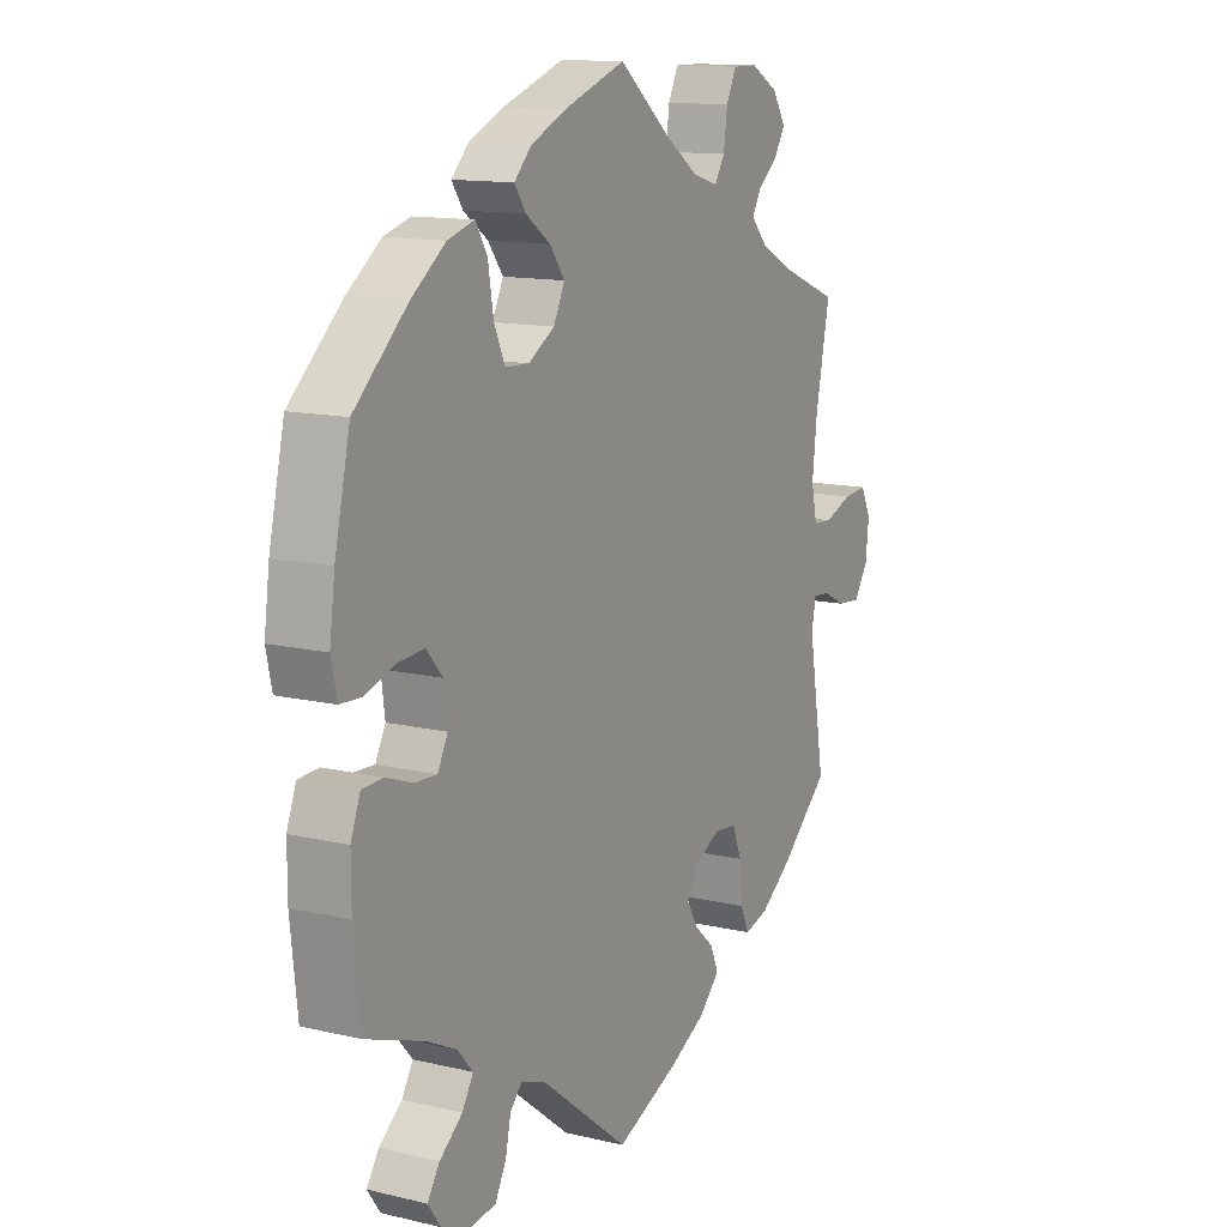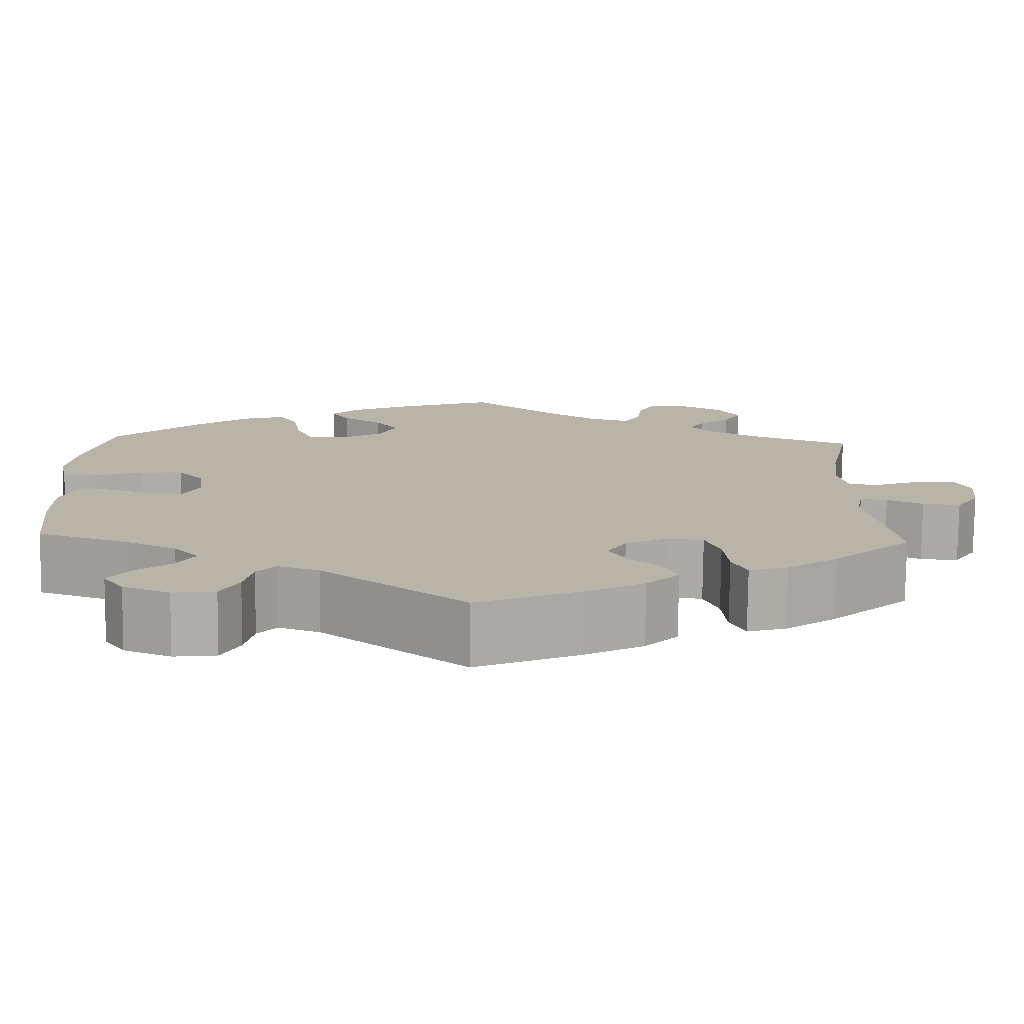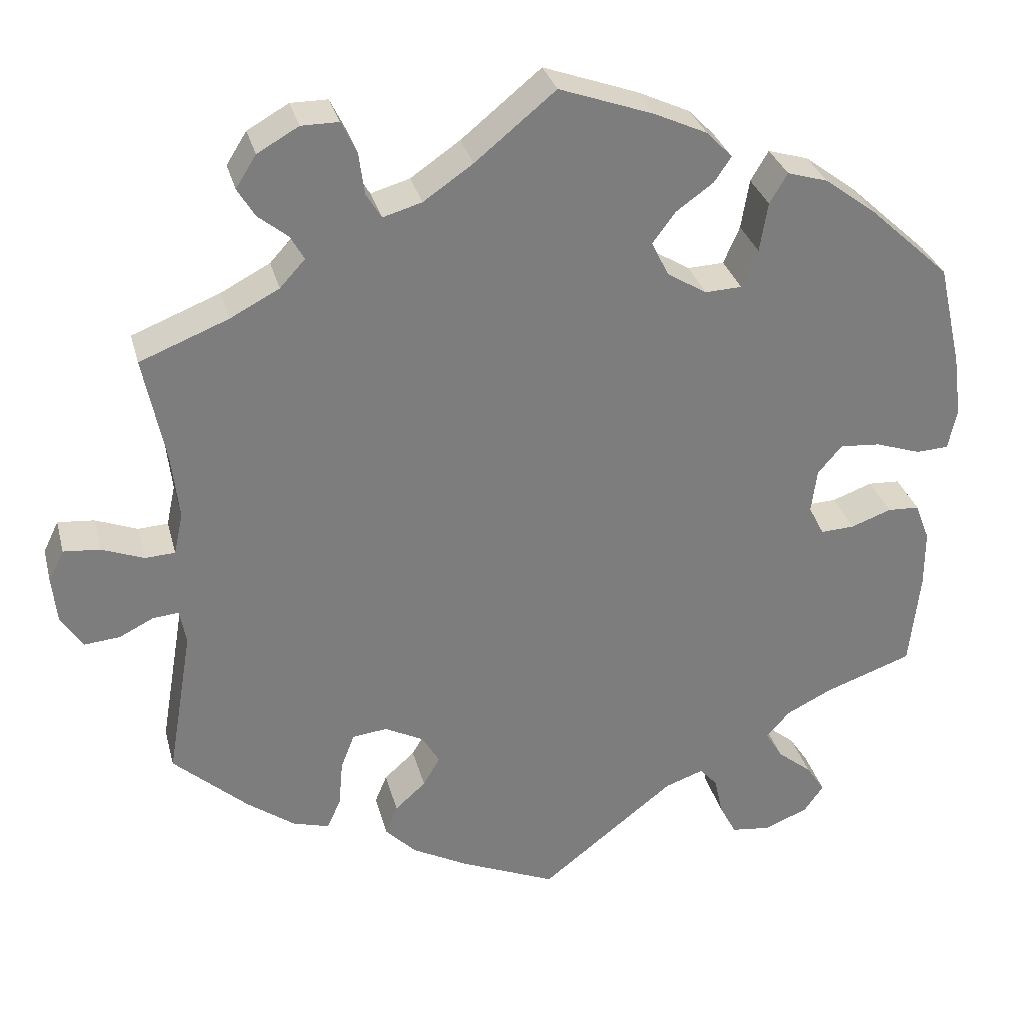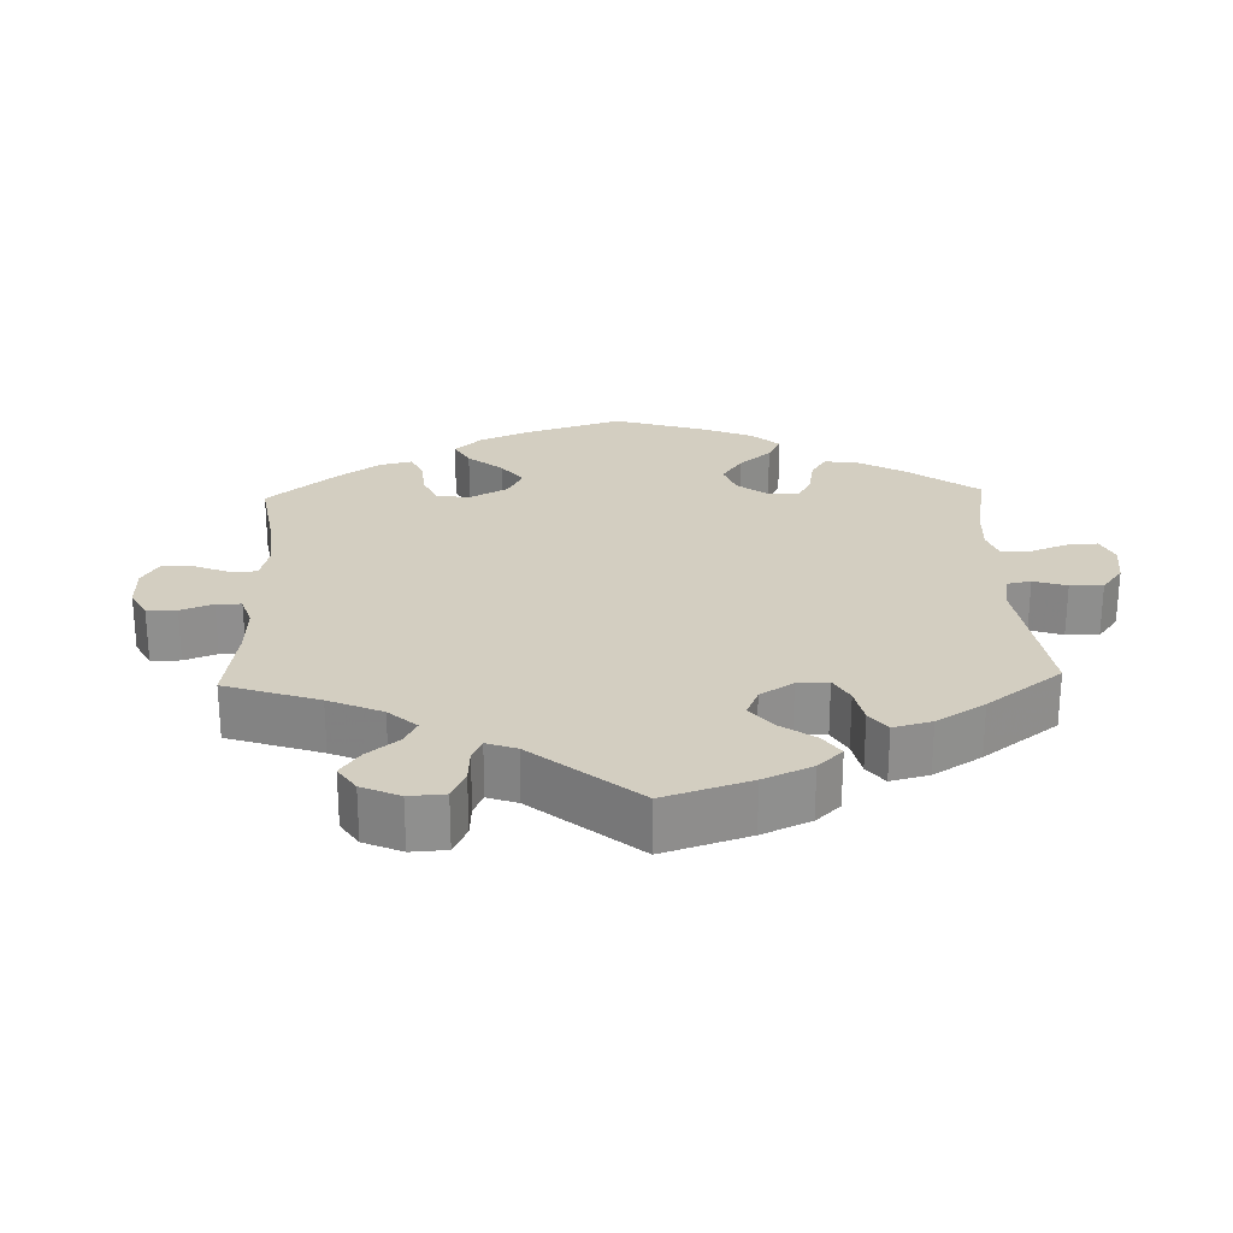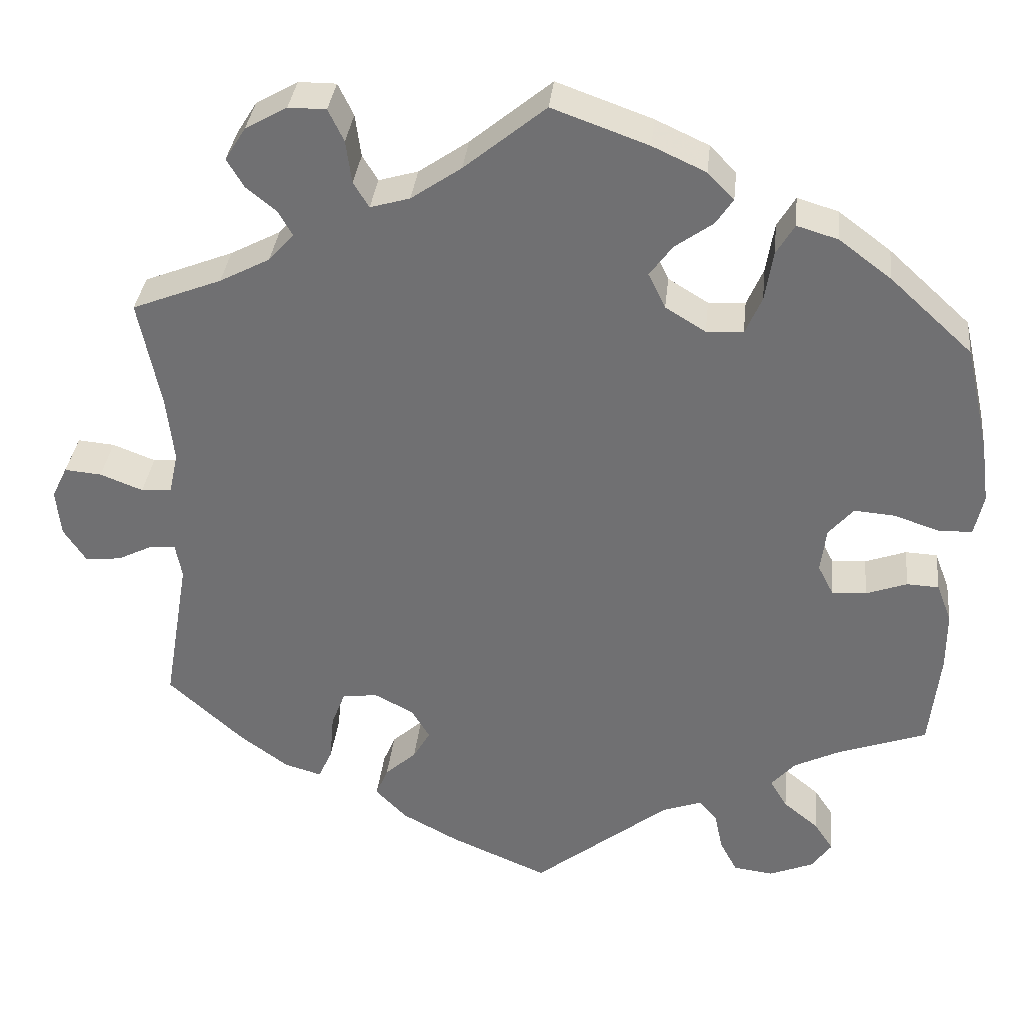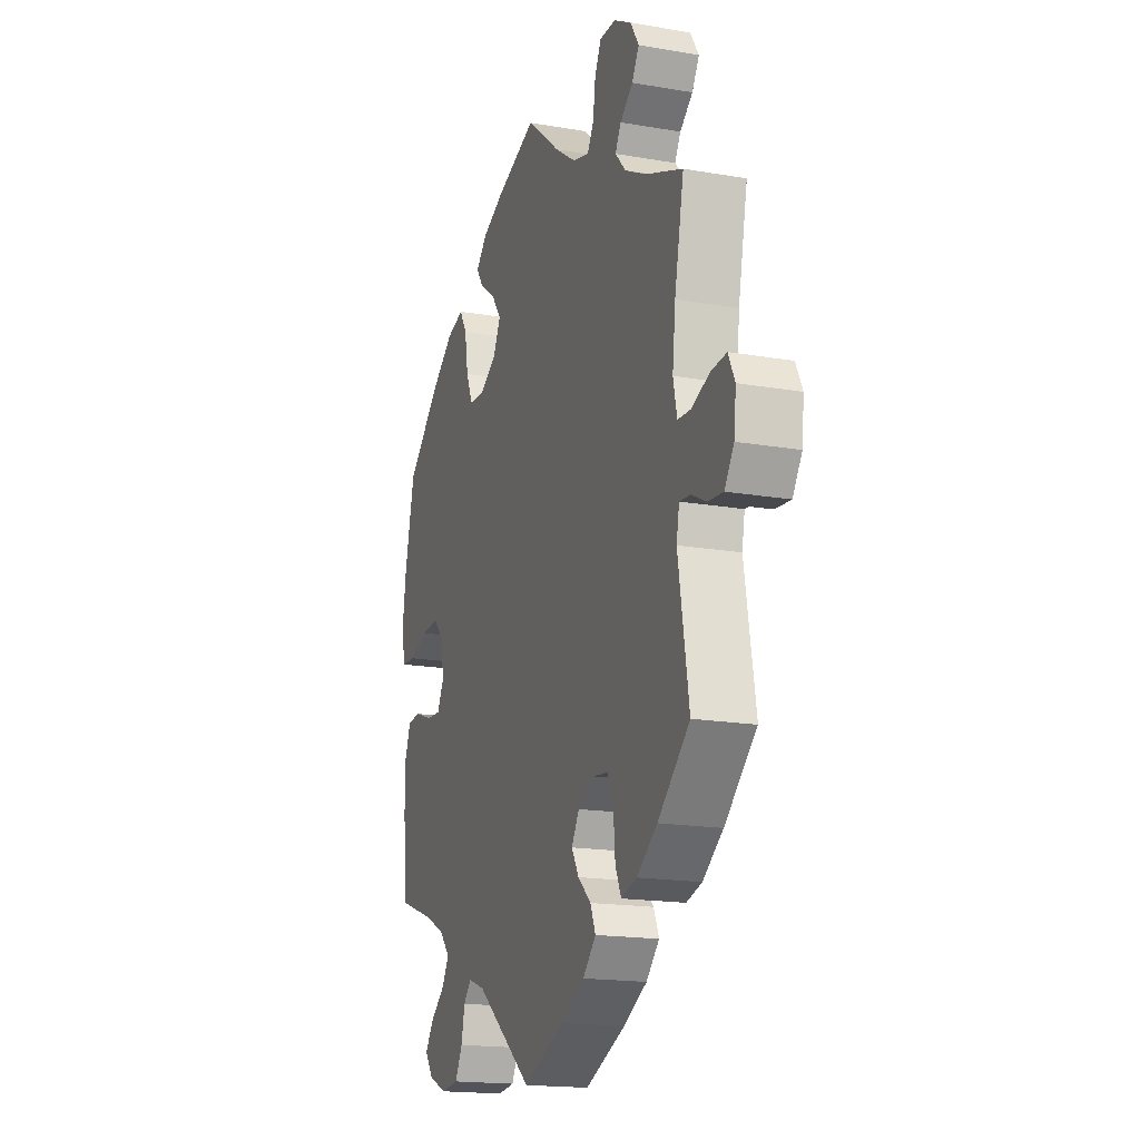
<metadata>
{"format":"obj","ext":"obj","renderer":"f3d","projection":"perspective","resolution":1024,"background":"white","views":[{"elev":12.8,"azim":-61.3,"up":"+Z"},{"elev":-77.1,"azim":-0.6,"up":"+Z"},{"elev":31.1,"azim":165.9,"up":"+Z"},{"elev":25.1,"azim":118.1,"up":"+Y"},{"elev":34.2,"azim":-174.0,"up":"+Z"},{"elev":-17.4,"azim":71.0,"up":"+Z"}]}
</metadata>
<code>
v 0.409 0.07 -0.371
v 0.35 0.07 -0.414
v 0.305 0.07 -0.427
v 0.288 0.07 -0.39
v 0.283 0.07 -0.332
v 0.266 0.07 -0.288
v 0.223 0.07 -0.283
v 0.175 0.07 -0.308
v 0.153 0.07 -0.345
v 0.174 0.07 -0.381
v 0.212 0.07 -0.415
v 0.227 0.07 -0.451
v 0.189 0.07 -0.49
v 0.12 0.07 -0.527
v 0.001 0.07 -0.578
v -0.165 0.07 -0.448
v -0.213 0.07 -0.431
v -0.235 0.07 -0.456
v -0.245 0.07 -0.503
v -0.266 0.07 -0.543
v -0.315 0.07 -0.549
v -0.369 0.07 -0.527
v -0.393 0.07 -0.493
v -0.37 0.07 -0.458
v -0.327 0.07 -0.423
v -0.306 0.07 -0.388
v -0.335 0.07 -0.355
v -0.392 0.07 -0.327
v -0.5 0.07 -0.289
v -0.513 0.07 -0.17
v -0.513 0.07 -0.099
v -0.495 0.07 -0.052
v -0.456 0.07 -0.05
v -0.406 0.07 -0.068
v -0.364 0.07 -0.07
v -0.345 0.07 -0.033
v -0.352 0.07 0.021
v -0.382 0.07 0.056
v -0.432 0.07 0.052
v -0.488 0.07 0.033
v -0.528 0.07 0.035
v -0.539 0.07 0.085
v -0.529 0.07 0.161
v -0.5 0.07 0.289
v -0.4 0.07 0.381
v -0.336 0.07 0.429
v -0.286 0.07 0.444
v -0.264 0.07 0.407
v -0.254 0.07 0.346
v -0.234 0.07 0.3
v -0.189 0.07 0.298
v -0.14 0.07 0.328
v -0.119 0.07 0.371
v -0.147 0.07 0.409
v -0.193 0.07 0.442
v -0.214 0.07 0.473
v -0.182 0.07 0.506
v -0.117 0.07 0.536
v 0 0.07 0.578
v 0.099 0.07 0.497
v 0.16 0.07 0.455
v 0.208 0.07 0.441
v 0.227 0.07 0.472
v 0.234 0.07 0.524
v 0.253 0.07 0.563
v 0.299 0.07 0.563
v 0.35 0.07 0.534
v 0.375 0.07 0.494
v 0.354 0.07 0.459
v 0.317 0.07 0.429
v 0.3 0.07 0.399
v 0.331 0.07 0.365
v 0.392 0.07 0.333
v 0.501 0.07 0.29
v 0.474 0.07 0.157
v 0.465 0.07 0.077
v 0.476 0.07 0.026
v 0.513 0.07 0.024
v 0.565 0.07 0.044
v 0.61 0.07 0.048
v 0.629 0.07 0.009
v 0.623 0.07 -0.048
v 0.596 0.07 -0.089
v 0.552 0.07 -0.085
v 0.51 0.07 -0.064
v 0.478 0.07 -0.061
v 0.47 0.07 -0.104
v 0.501 0.07 -0.288
v 0.409 0 -0.371
v 0.35 0 -0.414
v 0.305 0 -0.427
v 0.288 0 -0.39
v 0.283 0 -0.332
v 0.266 0 -0.288
v 0.223 0 -0.283
v 0.175 0 -0.308
v 0.153 0 -0.345
v 0.174 0 -0.381
v 0.212 0 -0.415
v 0.227 0 -0.451
v 0.189 0 -0.49
v 0.12 0 -0.527
v 0.001 0 -0.578
v -0.165 0 -0.448
v -0.213 0 -0.431
v -0.235 0 -0.456
v -0.245 0 -0.503
v -0.266 0 -0.543
v -0.315 0 -0.549
v -0.369 0 -0.527
v -0.393 0 -0.493
v -0.37 0 -0.458
v -0.327 0 -0.423
v -0.306 0 -0.388
v -0.335 0 -0.355
v -0.392 0 -0.327
v -0.5 0 -0.289
v -0.513 0 -0.17
v -0.513 0 -0.099
v -0.495 0 -0.052
v -0.456 0 -0.05
v -0.406 0 -0.068
v -0.364 0 -0.07
v -0.345 0 -0.033
v -0.352 0 0.021
v -0.382 0 0.056
v -0.432 0 0.052
v -0.488 0 0.033
v -0.528 0 0.035
v -0.539 0 0.085
v -0.529 0 0.161
v -0.5 0 0.289
v -0.4 0 0.381
v -0.336 0 0.429
v -0.286 0 0.444
v -0.264 0 0.407
v -0.254 0 0.346
v -0.234 0 0.3
v -0.189 0 0.298
v -0.14 0 0.328
v -0.119 0 0.371
v -0.147 0 0.409
v -0.193 0 0.442
v -0.214 0 0.473
v -0.182 0 0.506
v -0.117 0 0.536
v 0 0 0.578
v 0.099 0 0.497
v 0.16 0 0.455
v 0.208 0 0.441
v 0.227 0 0.472
v 0.234 0 0.524
v 0.253 0 0.563
v 0.299 0 0.563
v 0.35 0 0.534
v 0.375 0 0.494
v 0.354 0 0.459
v 0.317 0 0.429
v 0.3 0 0.399
v 0.331 0 0.365
v 0.392 0 0.333
v 0.501 0 0.29
v 0.474 0 0.157
v 0.465 0 0.077
v 0.476 0 0.026
v 0.513 0 0.024
v 0.565 0 0.044
v 0.61 0 0.048
v 0.629 0 0.009
v 0.623 0 -0.048
v 0.596 0 -0.089
v 0.552 0 -0.085
v 0.51 0 -0.064
v 0.478 0 -0.061
v 0.47 0 -0.104
v 0.501 0 -0.288
f 87 88 1 2
f 86 87 2 3
f 82 83 84 85
f 82 85 86
f 81 82 86
f 78 79 80 81
f 77 78 81 86
f 76 77 86 3
f 73 74 75
f 72 73 75 76
f 71 72 76 3
f 67 68 69 70
f 67 70 71
f 66 67 71
f 63 64 65 66
f 62 63 66 71
f 61 62 71 3
f 57 58 59 60
f 54 55 56 57
f 53 54 57 60
f 52 53 60 61
f 46 47 48 49
f 46 49 50
f 45 46 50
f 44 45 50
f 43 44 50 51
f 39 40 41 42
f 38 39 42 43
f 31 32 33 34
f 31 34 35
f 28 29 30 31
f 27 28 31 35
f 26 27 35 36
f 22 23 24 25
f 22 25 26
f 21 22 26
f 18 19 20 21
f 18 21 26
f 17 18 26 36
f 13 14 15 16
f 10 11 12 13
f 9 10 13 16
f 8 9 16 17
f 3 4 5
f 61 3 5
f 61 5 6
f 51 52 61 6
f 38 43 51 6
f 37 38 6 7
f 17 36 37
f 7 8 17 37
f 90 89 176 175
f 91 90 175 174
f 173 172 171 170
f 174 173 170
f 174 170 169
f 169 168 167 166
f 174 169 166 165
f 91 174 165 164
f 163 162 161
f 164 163 161 160
f 91 164 160 159
f 158 157 156 155
f 159 158 155
f 159 155 154
f 154 153 152 151
f 159 154 151 150
f 91 159 150 149
f 148 147 146 145
f 145 144 143 142
f 148 145 142 141
f 149 148 141 140
f 137 136 135 134
f 138 137 134
f 138 134 133
f 138 133 132
f 139 138 132 131
f 130 129 128 127
f 131 130 127 126
f 122 121 120 119
f 123 122 119
f 119 118 117 116
f 123 119 116 115
f 124 123 115 114
f 113 112 111 110
f 114 113 110
f 114 110 109
f 109 108 107 106
f 114 109 106
f 124 114 106 105
f 104 103 102 101
f 101 100 99 98
f 104 101 98 97
f 105 104 97 96
f 93 92 91
f 93 91 149
f 94 93 149
f 94 149 140 139
f 94 139 131 126
f 95 94 126 125
f 125 124 105
f 125 105 96 95
f 1 89 90 2
f 2 90 91 3
f 3 91 92 4
f 4 92 93 5
f 5 93 94 6
f 6 94 95 7
f 7 95 96 8
f 8 96 97 9
f 9 97 98 10
f 10 98 99 11
f 11 99 100 12
f 12 100 101 13
f 13 101 102 14
f 14 102 103 15
f 15 103 104 16
f 16 104 105 17
f 17 105 106 18
f 18 106 107 19
f 19 107 108 20
f 20 108 109 21
f 21 109 110 22
f 22 110 111 23
f 23 111 112 24
f 24 112 113 25
f 25 113 114 26
f 26 114 115 27
f 27 115 116 28
f 28 116 117 29
f 29 117 118 30
f 30 118 119 31
f 31 119 120 32
f 32 120 121 33
f 33 121 122 34
f 34 122 123 35
f 35 123 124 36
f 36 124 125 37
f 37 125 126 38
f 38 126 127 39
f 39 127 128 40
f 40 128 129 41
f 41 129 130 42
f 42 130 131 43
f 43 131 132 44
f 44 132 133 45
f 45 133 134 46
f 46 134 135 47
f 47 135 136 48
f 48 136 137 49
f 49 137 138 50
f 50 138 139 51
f 51 139 140 52
f 52 140 141 53
f 53 141 142 54
f 54 142 143 55
f 55 143 144 56
f 56 144 145 57
f 57 145 146 58
f 58 146 147 59
f 59 147 148 60
f 60 148 149 61
f 61 149 150 62
f 62 150 151 63
f 63 151 152 64
f 64 152 153 65
f 65 153 154 66
f 66 154 155 67
f 67 155 156 68
f 68 156 157 69
f 69 157 158 70
f 70 158 159 71
f 71 159 160 72
f 72 160 161 73
f 73 161 162 74
f 74 162 163 75
f 75 163 164 76
f 76 164 165 77
f 77 165 166 78
f 78 166 167 79
f 79 167 168 80
f 80 168 169 81
f 81 169 170 82
f 82 170 171 83
f 83 171 172 84
f 84 172 173 85
f 85 173 174 86
f 86 174 175 87
f 87 175 176 88
f 88 176 89 1

</code>
